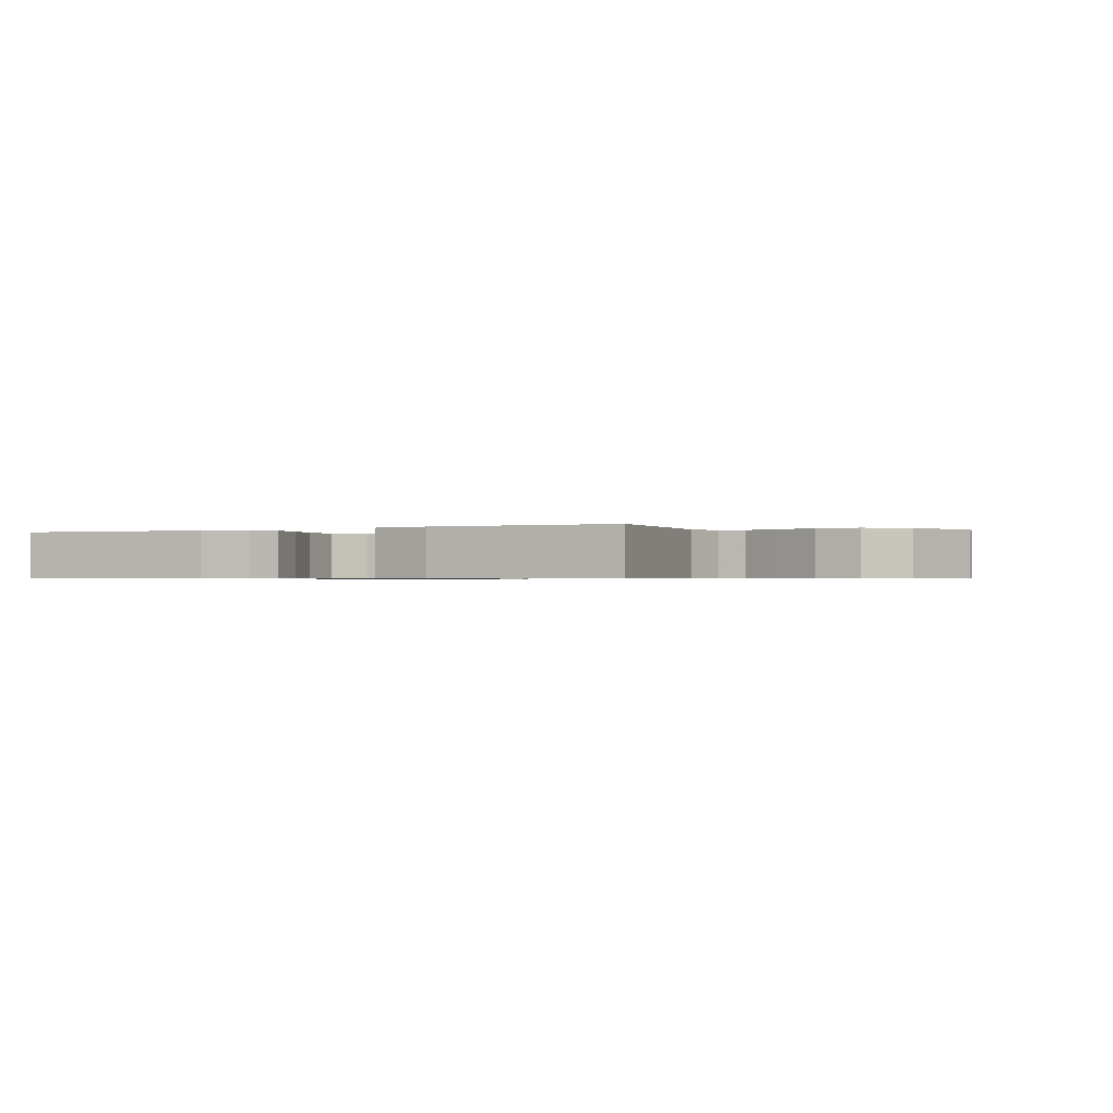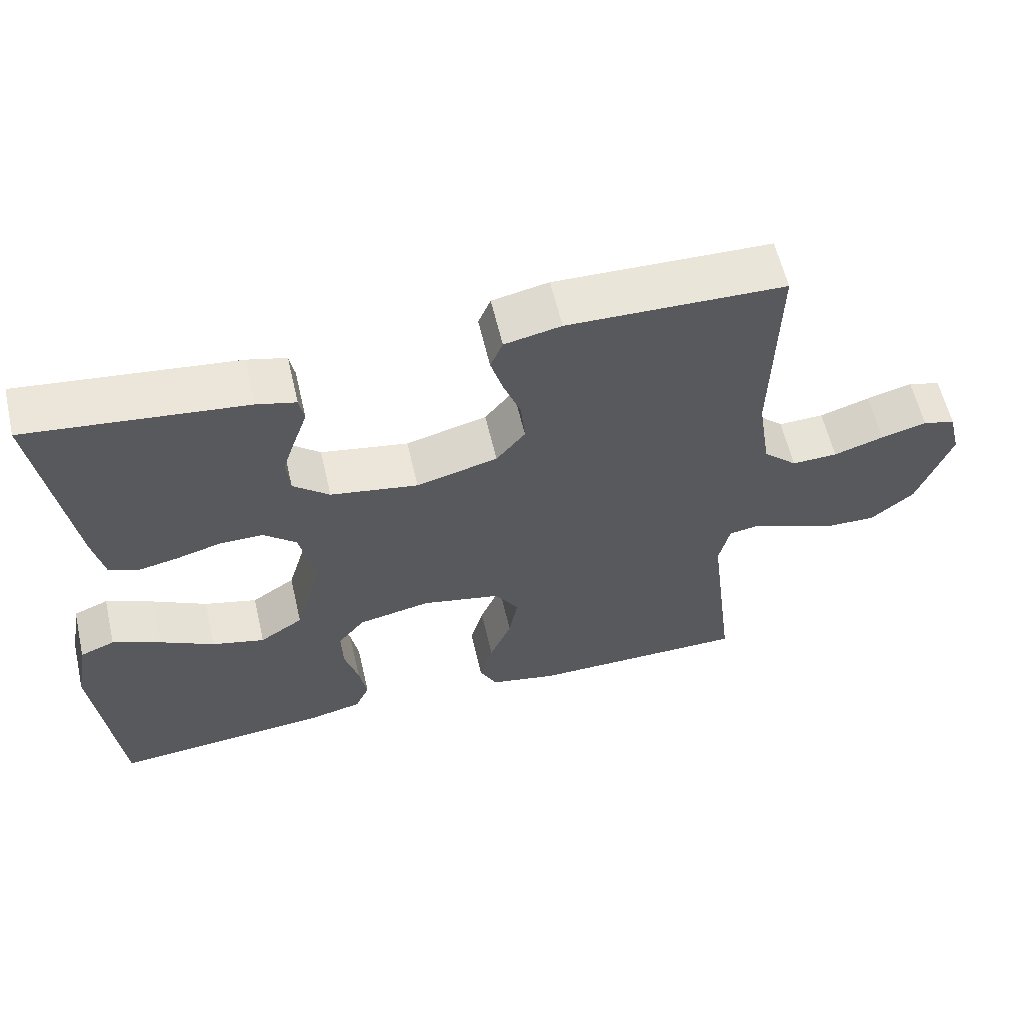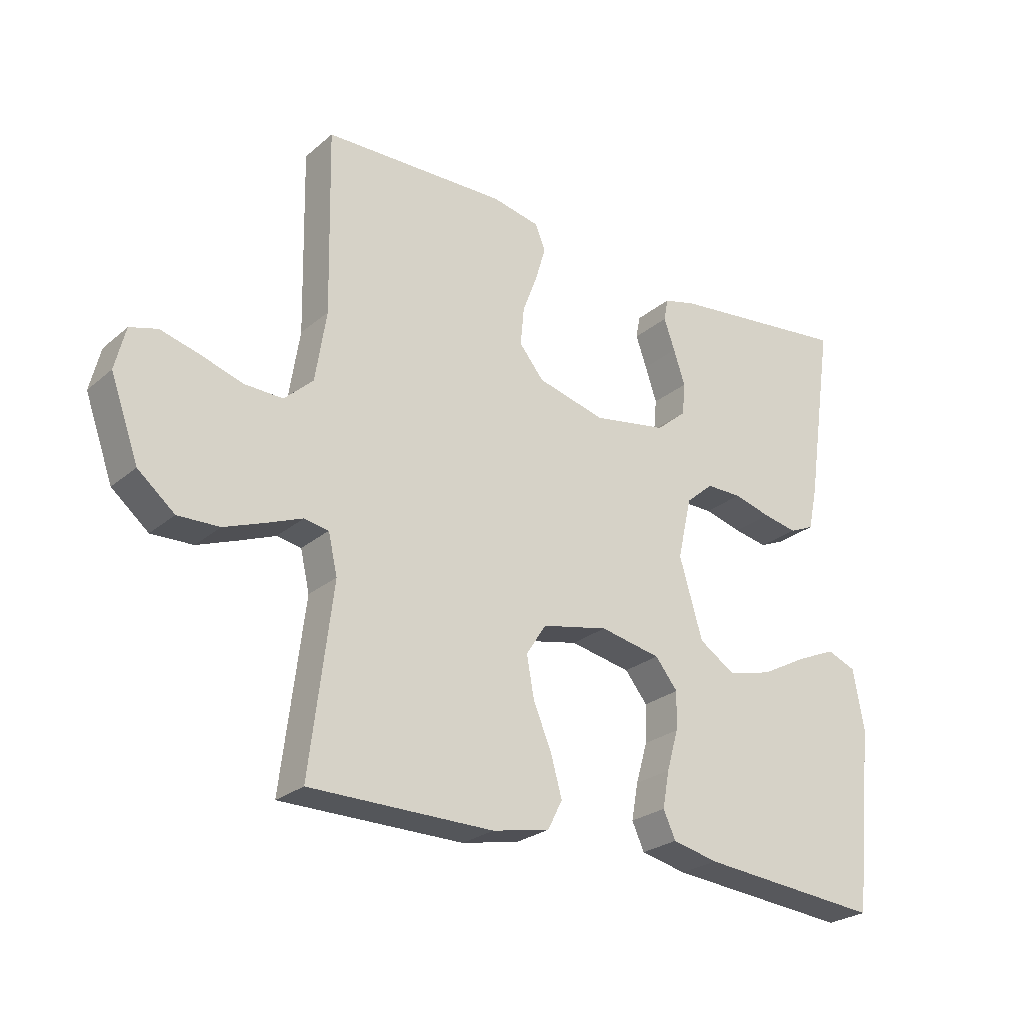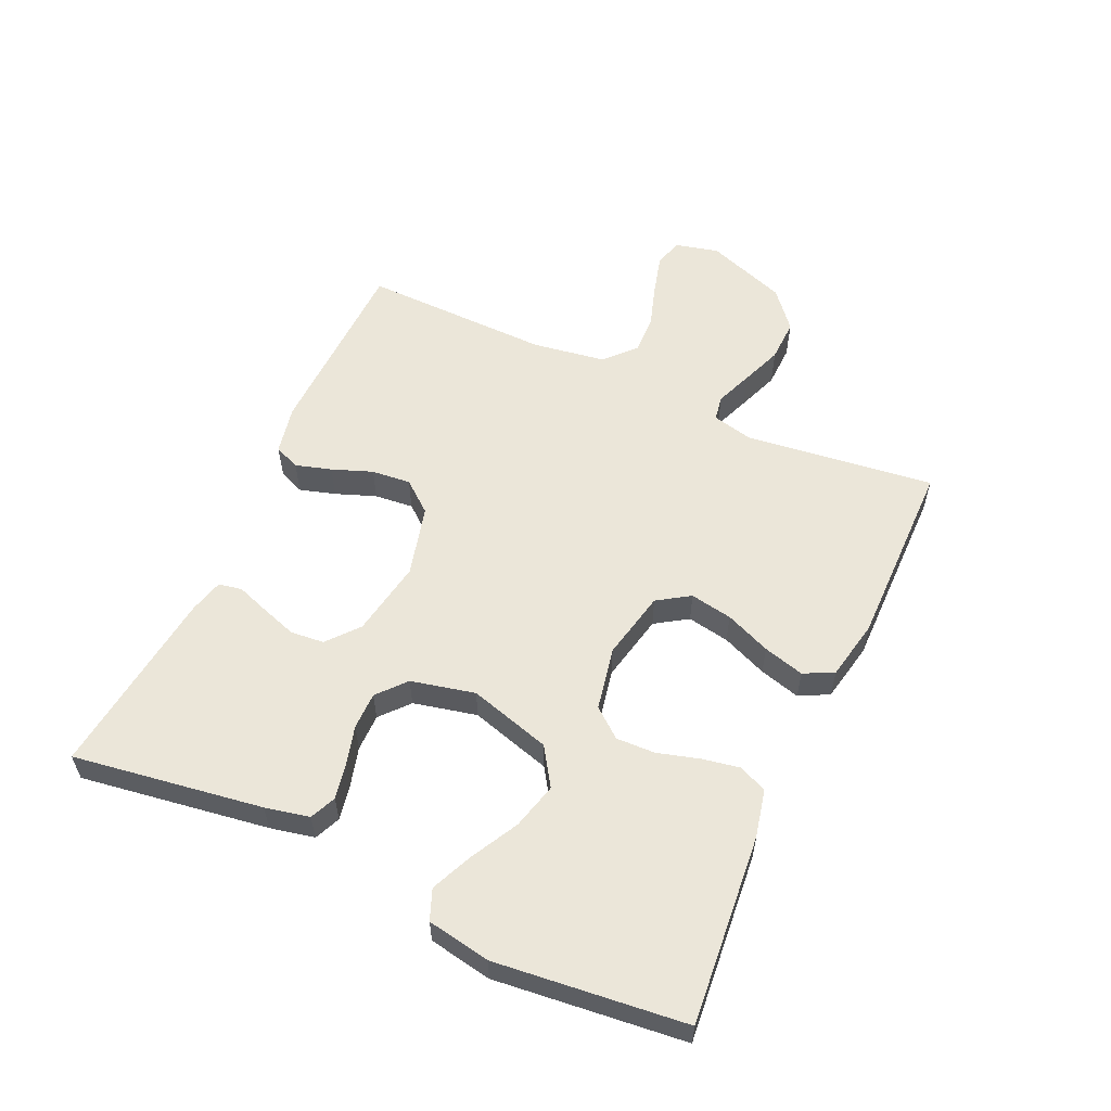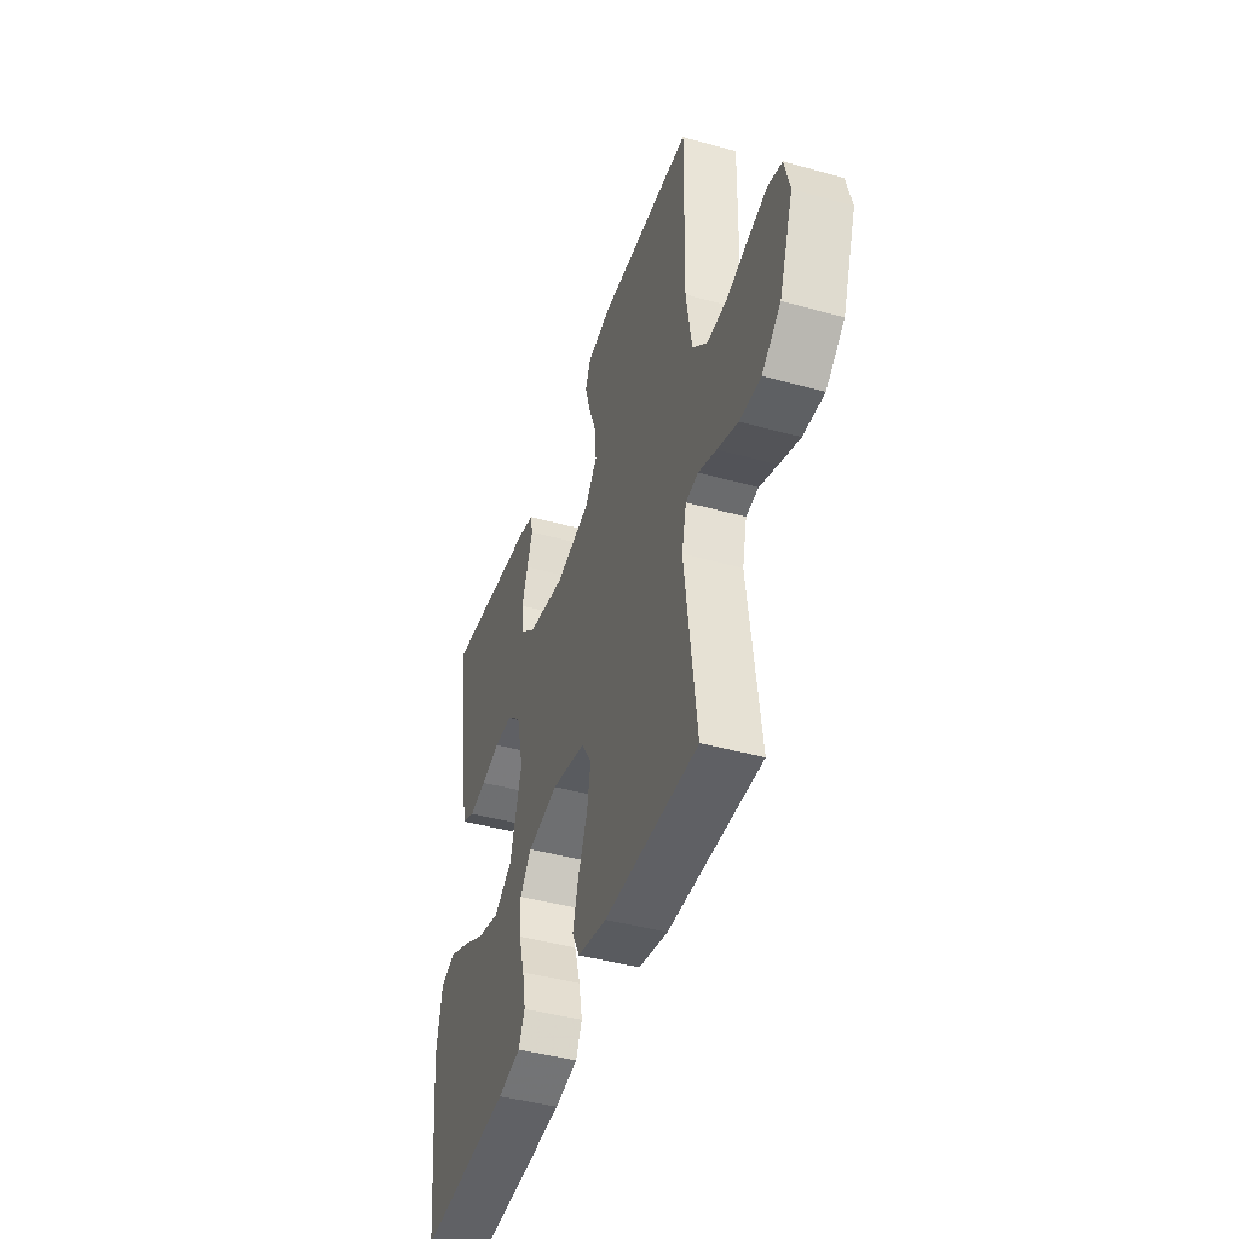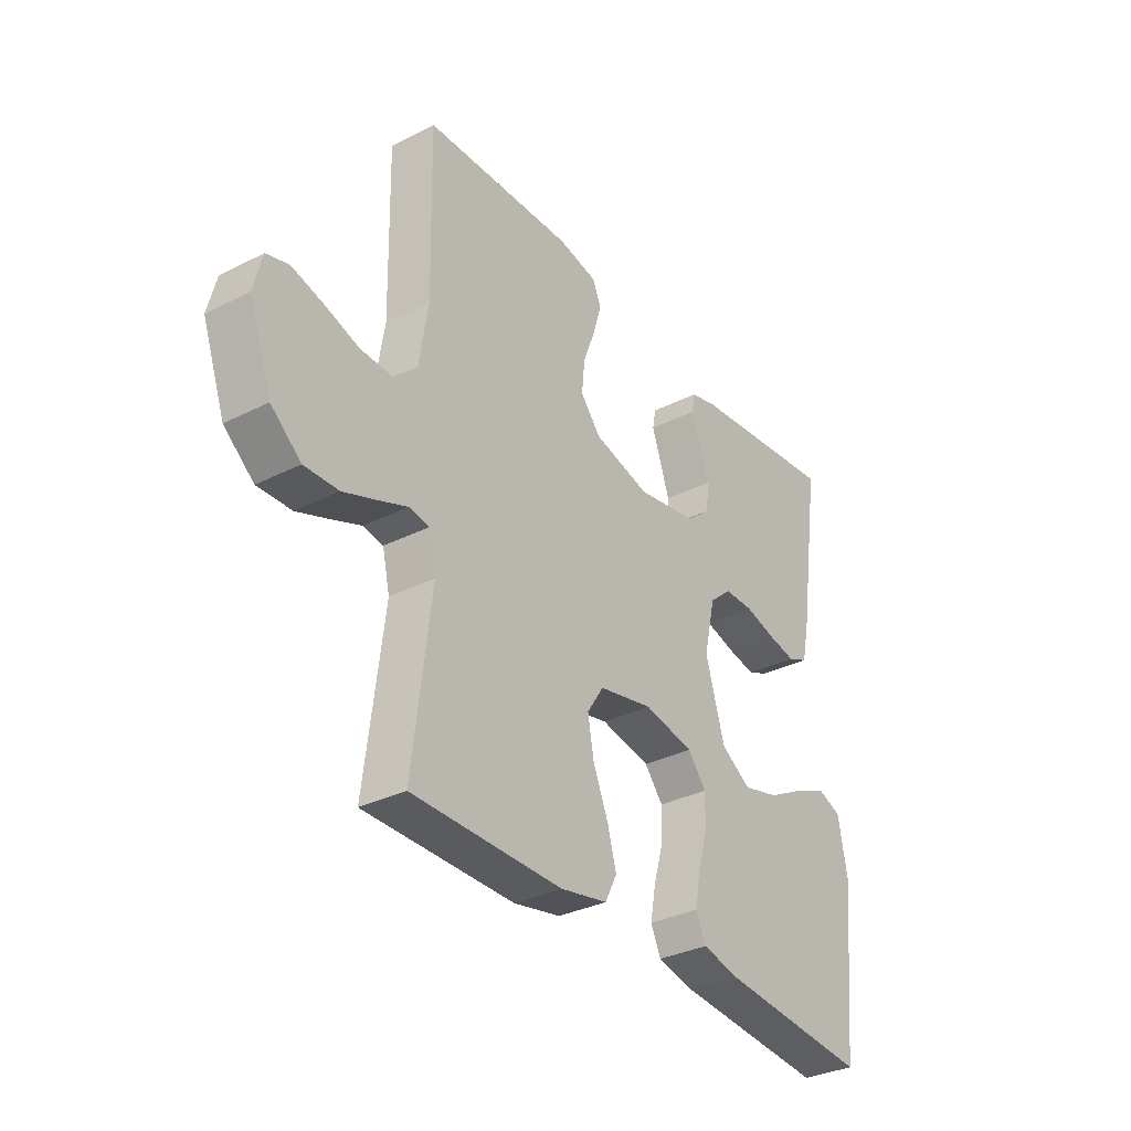
<metadata>
{"format":"obj","ext":"obj","renderer":"f3d","projection":"perspective","resolution":1024,"background":"white","views":[{"elev":-0.7,"azim":-152.9,"up":"+Y"},{"elev":59.8,"azim":166.9,"up":"+Z"},{"elev":-25.5,"azim":-37.1,"up":"+Z"},{"elev":57.1,"azim":114.5,"up":"+Y"},{"elev":-43.6,"azim":-108.3,"up":"+Z"},{"elev":-33.1,"azim":-55.1,"up":"+Z"}]}
</metadata>
<code>
v -0.5 0.07 -0.5
v -0.463 0.07 -0.2
v -0.478 0.07 -0.135
v -0.518 0.07 -0.128
v -0.576 0.07 -0.151
v -0.642 0.07 -0.176
v -0.71 0.07 -0.178
v -0.77 0.07 -0.128
v -0.816 0.07 0
v -0.799 0.07 0.069
v -0.754 0.07 0.082
v -0.691 0.07 0.065
v -0.622 0.07 0.043
v -0.559 0.07 0.041
v -0.512 0.07 0.085
v -0.494 0.07 0.2
v -0.5 0.07 0.5
v -0.2 0.07 0.508
v -0.122 0.07 0.492
v -0.105 0.07 0.451
v -0.122 0.07 0.394
v -0.146 0.07 0.33
v -0.152 0.07 0.268
v -0.112 0.07 0.219
v 0 0.07 0.19
v 0.121 0.07 0.211
v 0.171 0.07 0.253
v 0.176 0.07 0.306
v 0.157 0.07 0.363
v 0.139 0.07 0.414
v 0.146 0.07 0.451
v 0.2 0.07 0.465
v 0.5 0.07 0.5
v 0.455 0.07 0.2
v 0.44 0.07 0.13
v 0.399 0.07 0.112
v 0.343 0.07 0.123
v 0.281 0.07 0.14
v 0.222 0.07 0.14
v 0.177 0.07 0.101
v 0.154 0.07 0
v 0.192 0.07 -0.13
v 0.252 0.07 -0.169
v 0.325 0.07 -0.15
v 0.4 0.07 -0.11
v 0.466 0.07 -0.081
v 0.514 0.07 -0.1
v 0.532 0.07 -0.2
v 0.5 0.07 -0.5
v 0.2 0.07 -0.473
v 0.125 0.07 -0.456
v 0.105 0.07 -0.412
v 0.116 0.07 -0.352
v 0.135 0.07 -0.286
v 0.137 0.07 -0.224
v 0.1 0.07 -0.178
v 0 0.07 -0.158
v -0.109 0.07 -0.181
v -0.142 0.07 -0.232
v -0.13 0.07 -0.299
v -0.1 0.07 -0.371
v -0.082 0.07 -0.436
v -0.106 0.07 -0.483
v -0.2 0.07 -0.502
v -0.5 0 -0.5
v -0.463 0 -0.2
v -0.478 0 -0.135
v -0.518 0 -0.128
v -0.576 0 -0.151
v -0.642 0 -0.176
v -0.71 0 -0.178
v -0.77 0 -0.128
v -0.816 0 0
v -0.799 0 0.069
v -0.754 0 0.082
v -0.691 0 0.065
v -0.622 0 0.043
v -0.559 0 0.041
v -0.512 0 0.085
v -0.494 0 0.2
v -0.5 0 0.5
v -0.2 0 0.508
v -0.122 0 0.492
v -0.105 0 0.451
v -0.122 0 0.394
v -0.146 0 0.33
v -0.152 0 0.268
v -0.112 0 0.219
v 0 0 0.19
v 0.121 0 0.211
v 0.171 0 0.253
v 0.176 0 0.306
v 0.157 0 0.363
v 0.139 0 0.414
v 0.146 0 0.451
v 0.2 0 0.465
v 0.5 0 0.5
v 0.455 0 0.2
v 0.44 0 0.13
v 0.399 0 0.112
v 0.343 0 0.123
v 0.281 0 0.14
v 0.222 0 0.14
v 0.177 0 0.101
v 0.154 0 0
v 0.192 0 -0.13
v 0.252 0 -0.169
v 0.325 0 -0.15
v 0.4 0 -0.11
v 0.466 0 -0.081
v 0.514 0 -0.1
v 0.532 0 -0.2
v 0.5 0 -0.5
v 0.2 0 -0.473
v 0.125 0 -0.456
v 0.105 0 -0.412
v 0.116 0 -0.352
v 0.135 0 -0.286
v 0.137 0 -0.224
v 0.1 0 -0.178
v 0 0 -0.158
v -0.109 0 -0.181
v -0.142 0 -0.232
v -0.13 0 -0.299
v -0.1 0 -0.371
v -0.082 0 -0.436
v -0.106 0 -0.483
v -0.2 0 -0.502
f 64 1 2
f 63 64 2
f 62 63 2
f 61 62 2
f 60 61 2
f 59 60 2 3
f 58 59 3
f 57 58 3 4
f 52 53 54
f 51 52 54
f 50 51 54
f 49 50 54
f 48 49 54
f 47 48 54
f 46 47 54
f 45 46 54
f 44 45 54
f 43 44 54 55
f 42 43 55 56
f 36 37 38
f 35 36 38
f 34 35 38
f 33 34 38
f 32 33 38
f 31 32 38
f 30 31 38
f 29 30 38
f 28 29 38
f 27 28 38 39
f 26 27 39 40
f 20 21 22
f 19 20 22
f 18 19 22
f 17 18 22
f 16 17 22
f 15 16 22 23
f 14 15 23 24
f 11 12 13
f 10 11 13
f 9 10 13
f 8 9 13
f 7 8 13
f 6 7 13
f 5 6 13
f 4 5 13
f 57 4 13 14
f 14 24 25
f 57 14 25
f 56 57 25
f 42 56 25
f 41 42 25
f 25 26 40 41
f 66 65 128
f 66 128 127
f 66 127 126
f 66 126 125
f 66 125 124
f 67 66 124 123
f 67 123 122
f 68 67 122 121
f 118 117 116
f 118 116 115
f 118 115 114
f 118 114 113
f 118 113 112
f 118 112 111
f 118 111 110
f 118 110 109
f 118 109 108
f 119 118 108 107
f 120 119 107 106
f 102 101 100
f 102 100 99
f 102 99 98
f 102 98 97
f 102 97 96
f 102 96 95
f 102 95 94
f 102 94 93
f 102 93 92
f 103 102 92 91
f 104 103 91 90
f 86 85 84
f 86 84 83
f 86 83 82
f 86 82 81
f 86 81 80
f 87 86 80 79
f 88 87 79 78
f 77 76 75
f 77 75 74
f 77 74 73
f 77 73 72
f 77 72 71
f 77 71 70
f 77 70 69
f 77 69 68
f 78 77 68 121
f 89 88 78
f 89 78 121
f 89 121 120
f 89 120 106
f 89 106 105
f 105 104 90 89
f 1 65 66 2
f 2 66 67 3
f 3 67 68 4
f 4 68 69 5
f 5 69 70 6
f 6 70 71 7
f 7 71 72 8
f 8 72 73 9
f 9 73 74 10
f 10 74 75 11
f 11 75 76 12
f 12 76 77 13
f 13 77 78 14
f 14 78 79 15
f 15 79 80 16
f 16 80 81 17
f 17 81 82 18
f 18 82 83 19
f 19 83 84 20
f 20 84 85 21
f 21 85 86 22
f 22 86 87 23
f 23 87 88 24
f 24 88 89 25
f 25 89 90 26
f 26 90 91 27
f 27 91 92 28
f 28 92 93 29
f 29 93 94 30
f 30 94 95 31
f 31 95 96 32
f 32 96 97 33
f 33 97 98 34
f 34 98 99 35
f 35 99 100 36
f 36 100 101 37
f 37 101 102 38
f 38 102 103 39
f 39 103 104 40
f 40 104 105 41
f 41 105 106 42
f 42 106 107 43
f 43 107 108 44
f 44 108 109 45
f 45 109 110 46
f 46 110 111 47
f 47 111 112 48
f 48 112 113 49
f 49 113 114 50
f 50 114 115 51
f 51 115 116 52
f 52 116 117 53
f 53 117 118 54
f 54 118 119 55
f 55 119 120 56
f 56 120 121 57
f 57 121 122 58
f 58 122 123 59
f 59 123 124 60
f 60 124 125 61
f 61 125 126 62
f 62 126 127 63
f 63 127 128 64
f 64 128 65 1

</code>
